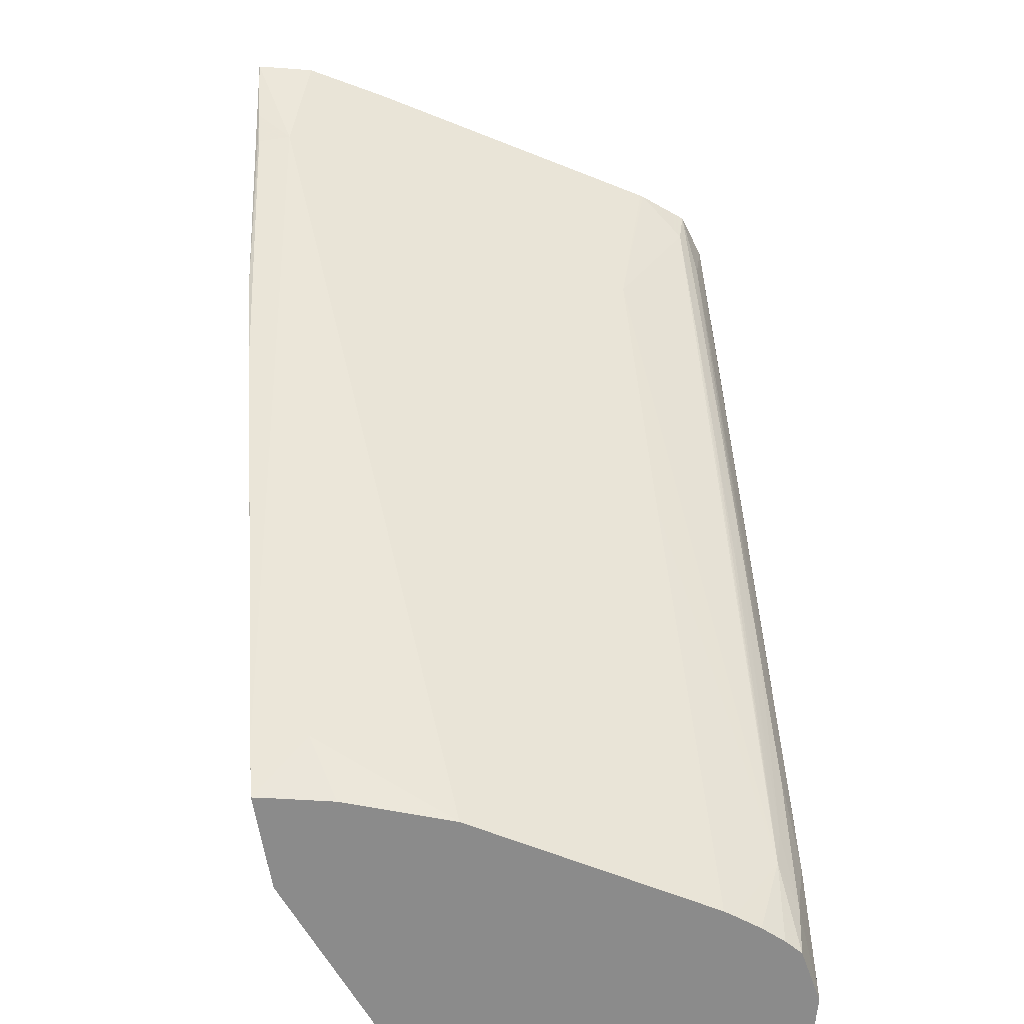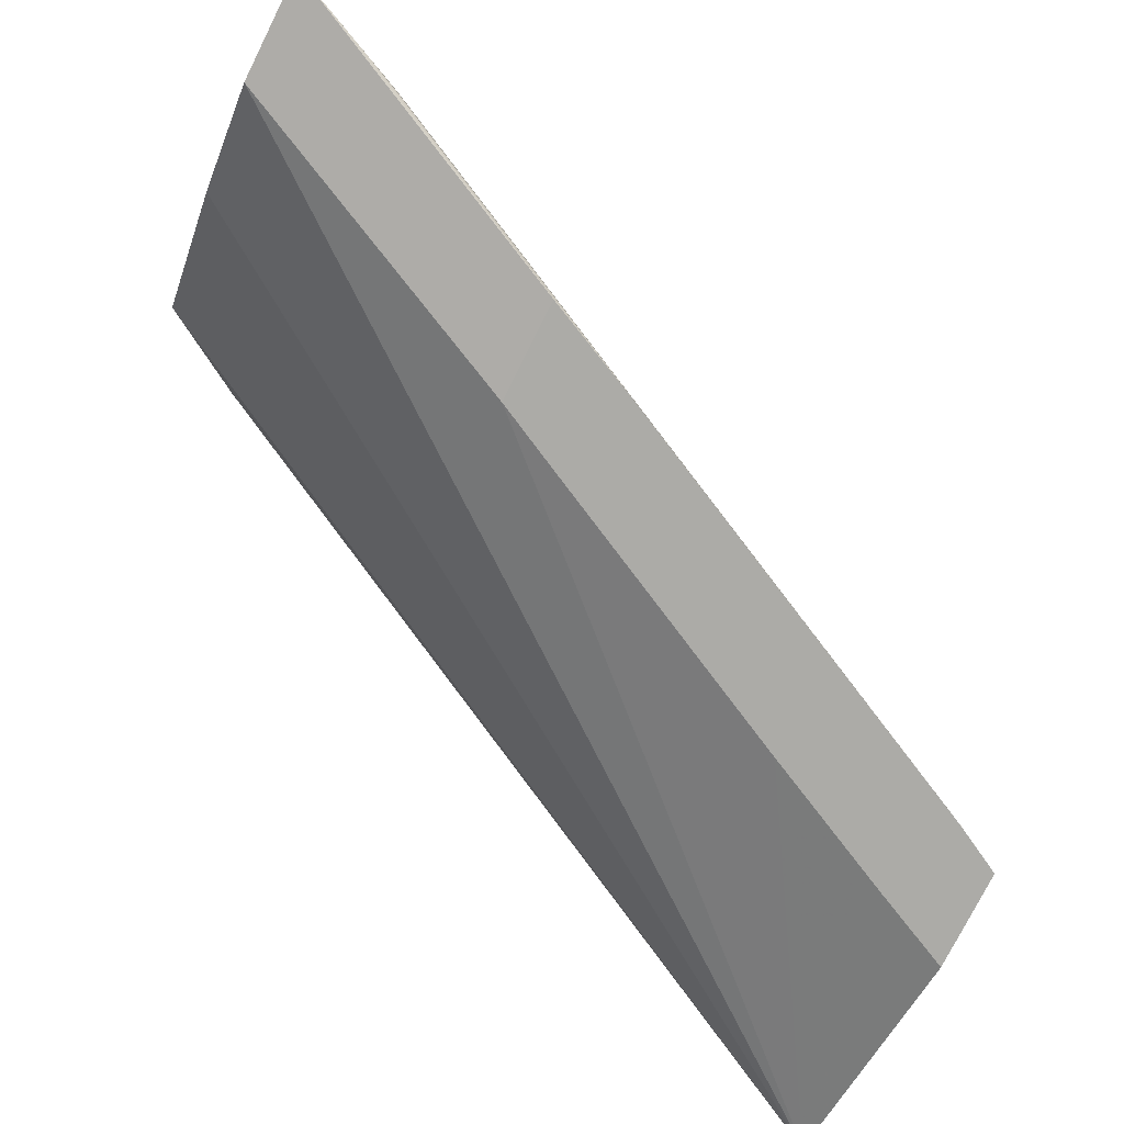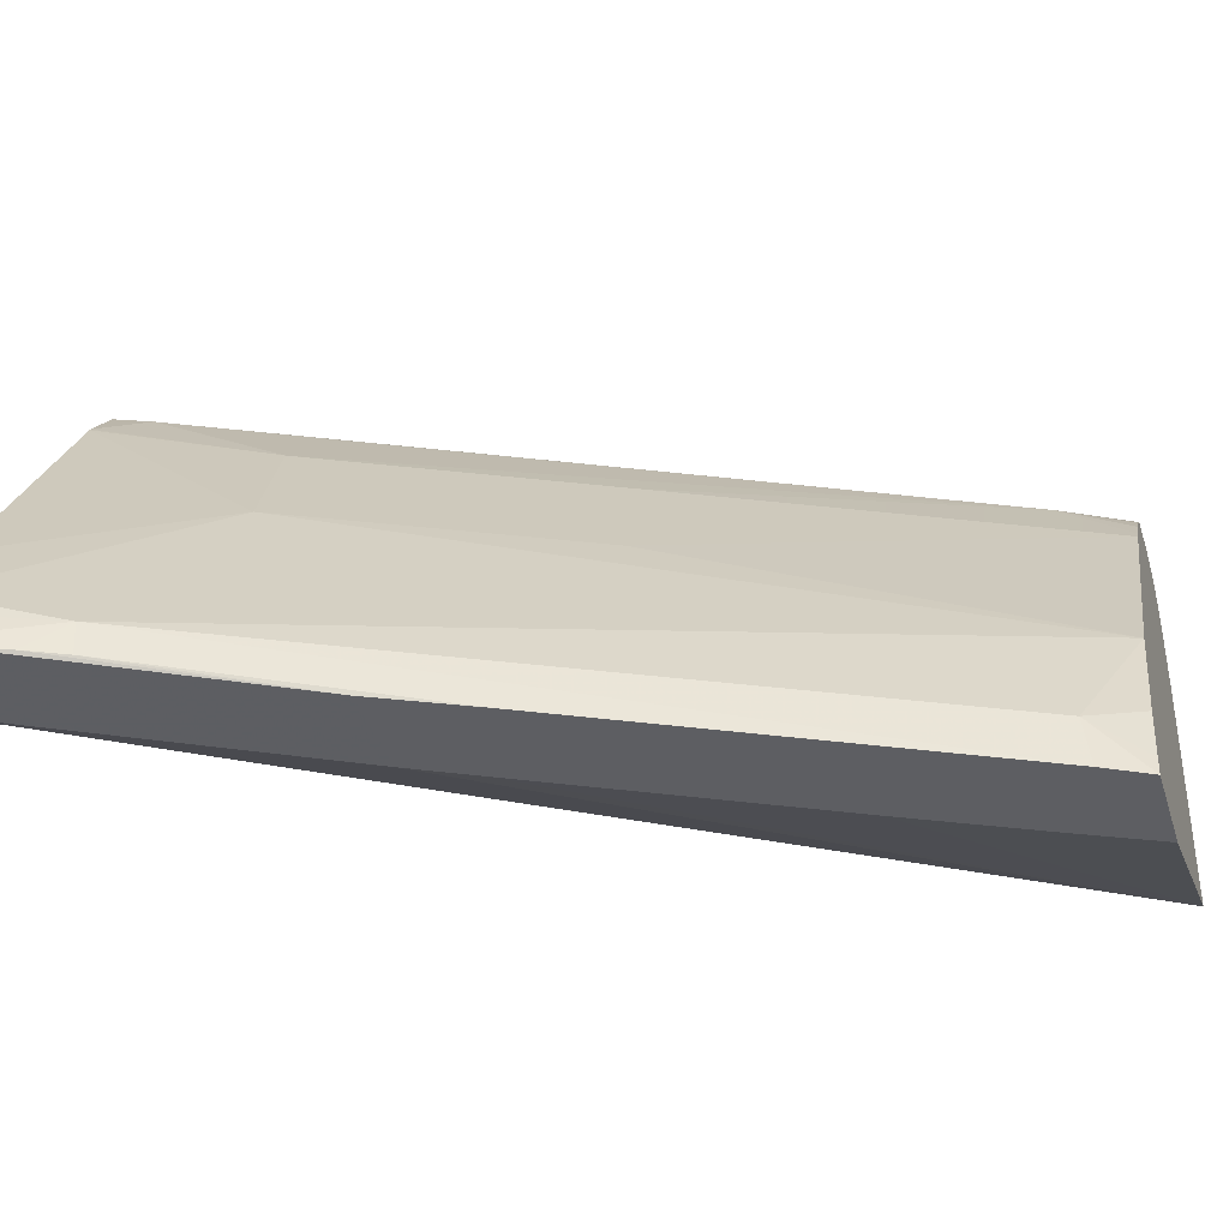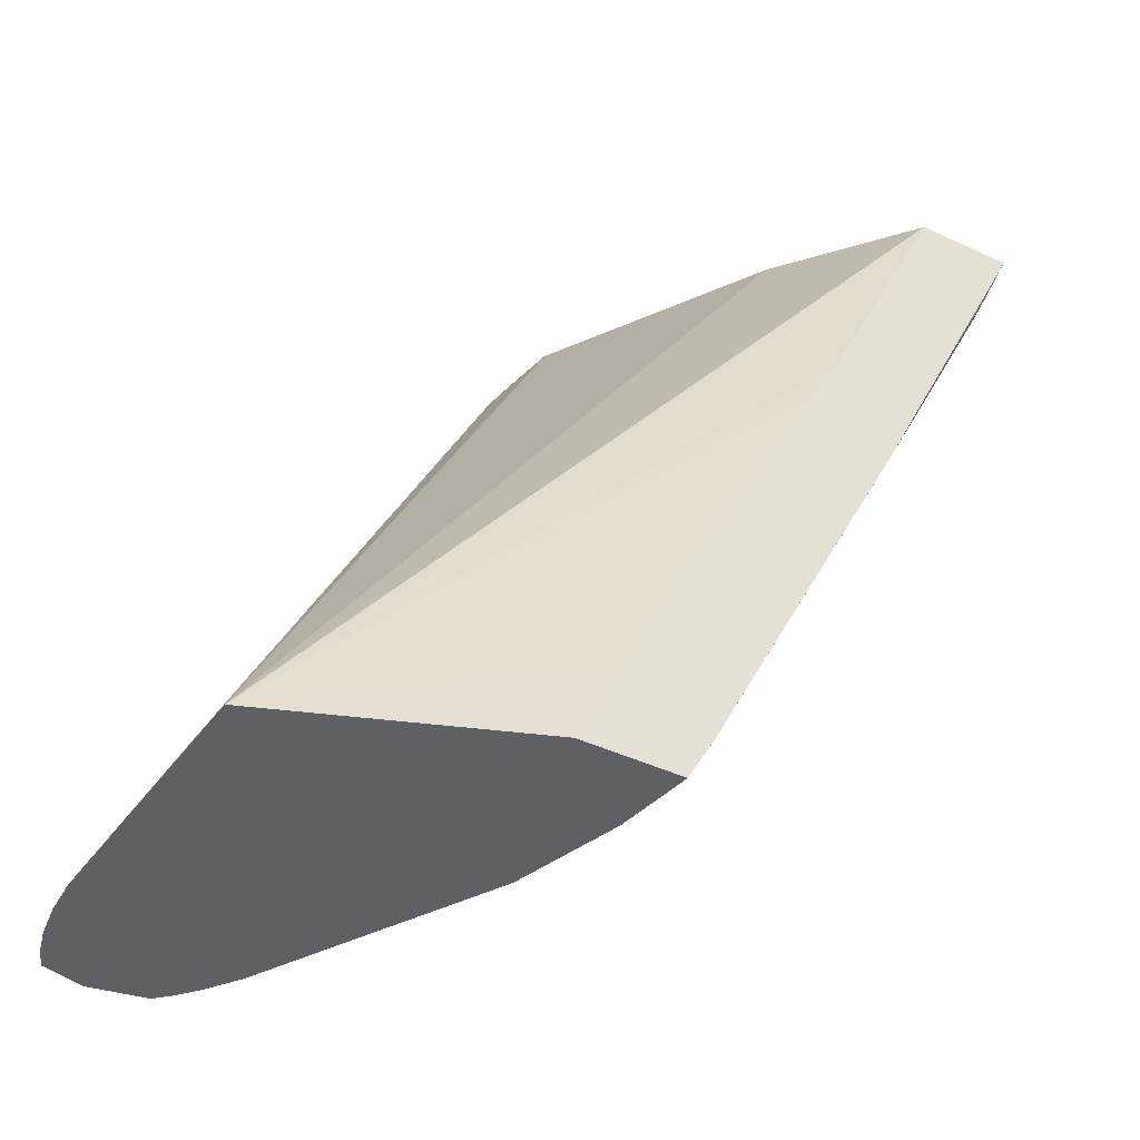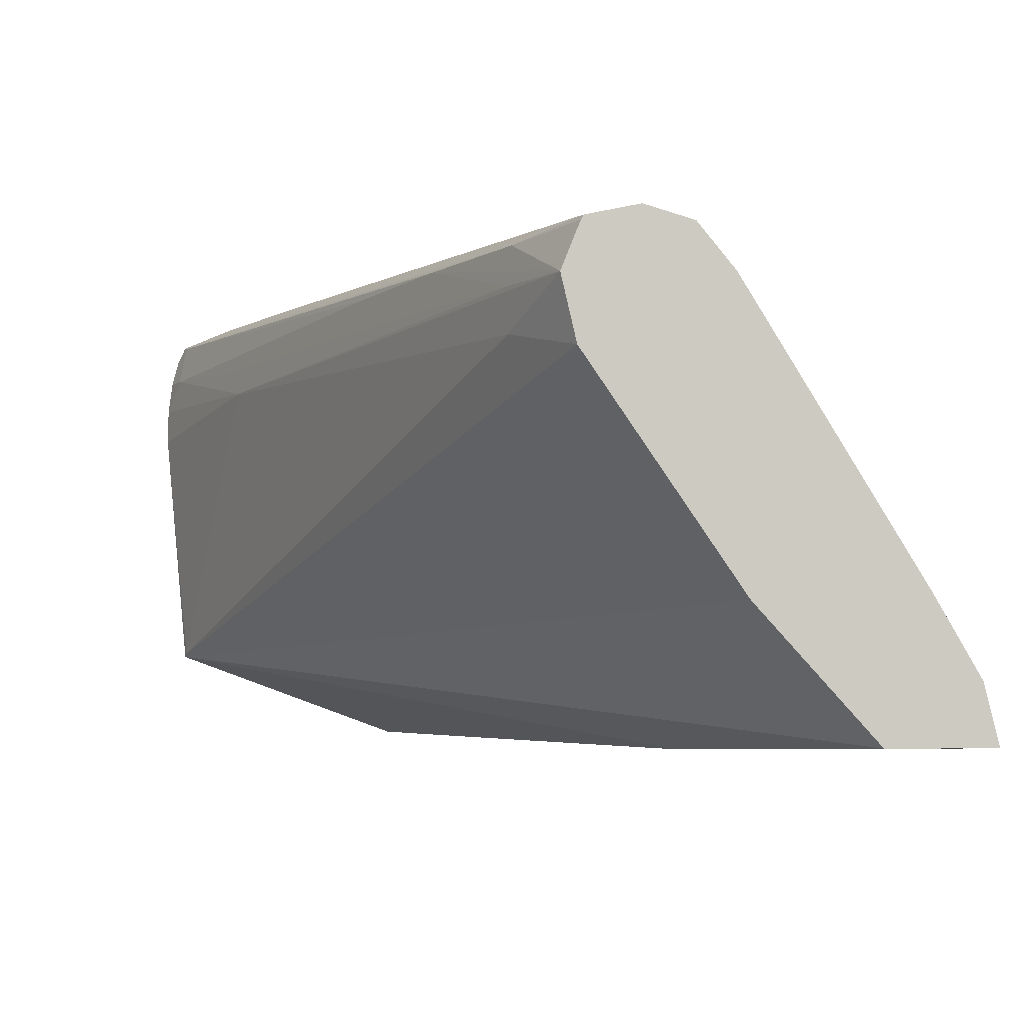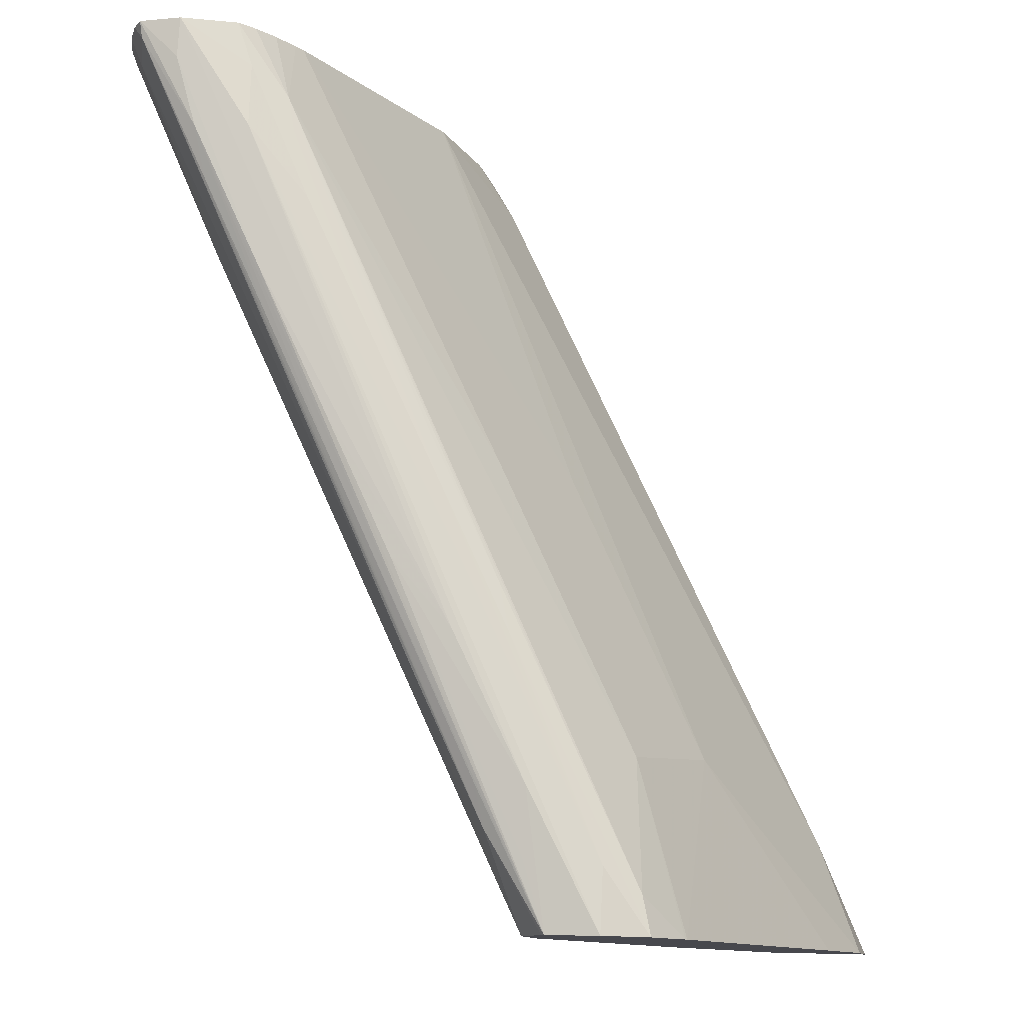
<metadata>
{"format":"obj","ext":"obj","renderer":"f3d","projection":"perspective","resolution":1024,"background":"white","views":[{"elev":-63.8,"azim":99.3,"up":"+Z"},{"elev":-76.3,"azim":63.4,"up":"+Y"},{"elev":-38.8,"azim":106.7,"up":"+Y"},{"elev":-44.1,"azim":-28.6,"up":"+Z"},{"elev":-3.5,"azim":-3.1,"up":"+Y"},{"elev":78.2,"azim":1.2,"up":"+Y"}]}
</metadata>
<code>
v 0.4414 -0.05814 0.02394
v 0.4407 -0.05514 0.02394
v 0.4325 -0.05814 0.02394
v 0.4285 -0.05921 -0.003187
v 0.4383 -0.05814 0.017
v 0.4366 -0.05514 0.01376
v 0.4401 -0.05303 0.02394
v 0.4199 -0.05921 -0.003187
v 0.4223 -0.04688 0.02394
v 0.3733 -0.0512 -0.05391
v 0.4244 -0.05921 -0.01183
v 0.4244 -0.05921 -0.01184
v 0.4367 -0.05814 0.0135
v 0.424 -0.03651 0.007651
v 0.406 -0.05921 -0.04967
v 0.4057 -0.05449 -0.04906
v 0.3988 -0.04333 -0.05389
v 0.4363 -0.04633 0.02394
v 0.4169 -0.05921 -0.009178
v 0.4092 -0.02745 0.02394
v 0.3712 -0.02806 -0.05391
v 0.395 -0.05921 -0.05391
v 0.3983 -0.05921 -0.04684
v 0.4044 -0.05921 -0.03421
v 0.3735 -0.05087 -0.05338
v 0.406 -0.05921 -0.04966
v 0.4119 -0.03606 -0.0175
v 0.4052 -0.0245 -0.01663
v 0.4173 -0.02487 0.008703
v 0.4215 -0.02182 0.02394
v 0.4037 -0.05921 -0.05391
v 0.4037 -0.05921 -0.05391
v 0.4033 -0.05745 -0.05391
v 0.4022 -0.05257 -0.05391
v 0.3988 -0.04338 -0.05391
v 0.3988 -0.04331 -0.05391
v 0.3868 -0.02364 -0.05391
v 0.4079 -0.02183 0.02394
v 0.4043 -0.02567 0.01621
v 0.3713 -0.02483 -0.05391
v 0.3799 -0.02497 -0.03478
v 0.3799 -0.02489 -0.03478
v 0.3862 -0.01866 -0.04739
v 0.4176 -0.01837 0.02052
v 0.4214 -0.02158 0.02394
v 0.3862 -0.02282 -0.05391
v 0.4095 -0.01786 0.02394
v 0.4046 -0.01843 0.0155
v 0.3985 -0.01861 0.002735
v 0.4043 -0.02183 0.01626
v 0.3727 -0.02183 -0.05139
v 0.3717 -0.02183 -0.05391
v 0.3982 -0.02183 0.003352
v 0.3789 -0.02242 -0.03775
v 0.3846 -0.02081 -0.05391
v 0.383 -0.01905 -0.05391
v 0.3816 -0.01782 -0.05391
v 0.383 -0.01745 -0.04984
v 0.3868 -0.0181 -0.04415
v 0.3932 -0.01799 -0.03045
v 0.3993 -0.01805 -0.01769
v 0.4054 -0.01814 -0.004971
v 0.4115 -0.01825 0.007773
v 0.4124 -0.01759 0.01191
v 0.4183 -0.01781 0.02394
v 0.4097 -0.01746 0.02394
v 0.4038 -0.01766 0.01191
v 0.3915 -0.01777 -0.01419
v 0.3854 -0.01788 -0.02695
v 0.3793 -0.01801 -0.03972
v 0.3732 -0.01816 -0.0525
v 0.3925 -0.0191 -0.01004
v 0.3723 -0.01941 -0.05391
v 0.3767 -0.01693 -0.05391
v 0.383 -0.01666 -0.04415
v 0.3883 -0.01719 -0.03792
v 0.3943 -0.01725 -0.02546
v 0.4004 -0.01733 -0.01301
v 0.4058 -0.01786 -0.003187
v 0.4064 -0.01745 -0.00055
v 0.4143 -0.01717 0.01833
v 0.4142 -0.01655 0.02394
v 0.4079 -0.01652 0.01191
v 0.4078 -0.0172 0.0178
v 0.3964 -0.01704 -0.006777
v 0.3904 -0.01708 -0.01923
v 0.3843 -0.01714 -0.03168
v 0.3783 -0.01727 -0.04415
v 0.373 -0.0179 -0.05391
v 0.3765 -0.01715 -0.05041
v 0.4017 -0.01658 -0.00055
v 0.4021 -0.01703 -0.006937
v 0.4082 -0.01709 0.005692
f 1 2 7
f 1 7 18
f 1 18 30
f 1 30 45
f 1 45 65
f 1 65 82
f 1 82 66
f 1 66 47
f 1 47 38
f 1 38 20
f 1 20 9
f 1 9 3
f 1 3 8
f 1 8 4
f 1 4 5
f 1 5 6
f 1 6 2
f 2 6 7
f 3 9 10
f 3 10 8
f 4 8 19
f 4 19 24
f 4 24 23
f 4 23 22
f 4 22 31
f 4 31 26
f 4 26 11
f 4 11 12
f 4 12 13
f 4 13 5
f 5 13 6
f 6 14 7
f 6 13 12
f 6 12 15
f 6 15 16
f 6 16 17
f 6 17 14
f 7 14 18
f 8 10 19
f 9 20 10
f 10 21 40
f 10 40 52
f 10 52 73
f 10 73 89
f 10 89 74
f 10 74 57
f 10 57 56
f 10 56 55
f 10 55 46
f 10 46 37
f 10 37 36
f 10 36 35
f 10 35 34
f 10 34 33
f 10 33 32
f 10 32 31
f 10 31 22
f 10 22 23
f 10 23 24
f 10 24 19
f 10 20 25
f 10 25 21
f 11 26 15
f 11 15 12
f 14 27 28
f 14 28 29
f 14 29 30
f 14 30 18
f 14 17 27
f 15 26 31
f 15 31 32
f 15 32 16
f 16 32 33
f 16 33 34
f 16 34 17
f 17 34 35
f 17 35 36
f 17 36 37
f 17 37 27
f 20 38 39
f 20 39 25
f 21 25 41
f 21 41 42
f 21 42 40
f 25 39 41
f 27 37 28
f 28 37 43
f 28 43 29
f 29 44 45
f 29 45 30
f 29 43 44
f 37 46 43
f 38 47 48
f 38 48 49
f 38 49 50
f 38 50 42
f 38 42 41
f 38 41 39
f 40 51 52
f 40 42 51
f 42 50 53
f 42 53 54
f 42 54 51
f 43 46 55
f 43 55 56
f 43 56 57
f 43 57 58
f 43 58 59
f 43 59 60
f 43 60 61
f 43 61 62
f 43 62 63
f 43 63 44
f 44 63 64
f 44 64 65
f 44 65 45
f 47 66 48
f 48 66 67
f 48 67 68
f 48 68 69
f 48 69 70
f 48 70 71
f 48 71 49
f 49 72 54
f 49 54 53
f 49 53 50
f 49 71 72
f 51 71 52
f 51 54 72
f 51 72 71
f 52 71 73
f 57 74 58
f 58 75 76
f 58 76 59
f 58 74 75
f 59 76 77
f 59 77 60
f 60 77 78
f 60 78 61
f 61 78 62
f 62 78 79
f 62 79 63
f 63 79 80
f 63 80 64
f 64 81 65
f 64 80 81
f 65 81 82
f 66 82 83
f 66 83 84
f 66 84 85
f 66 85 86
f 66 86 87
f 66 87 88
f 66 88 68
f 66 68 67
f 68 88 69
f 69 88 70
f 70 88 71
f 71 88 89
f 71 89 73
f 74 89 90
f 74 90 87
f 74 87 91
f 74 91 75
f 75 91 83
f 75 83 82
f 75 82 92
f 75 92 76
f 76 92 93
f 76 93 77
f 77 93 78
f 78 93 81
f 78 81 80
f 78 80 79
f 81 93 82
f 82 93 92
f 83 91 85
f 83 85 84
f 85 91 86
f 86 91 87
f 87 90 88
f 88 90 89

</code>
